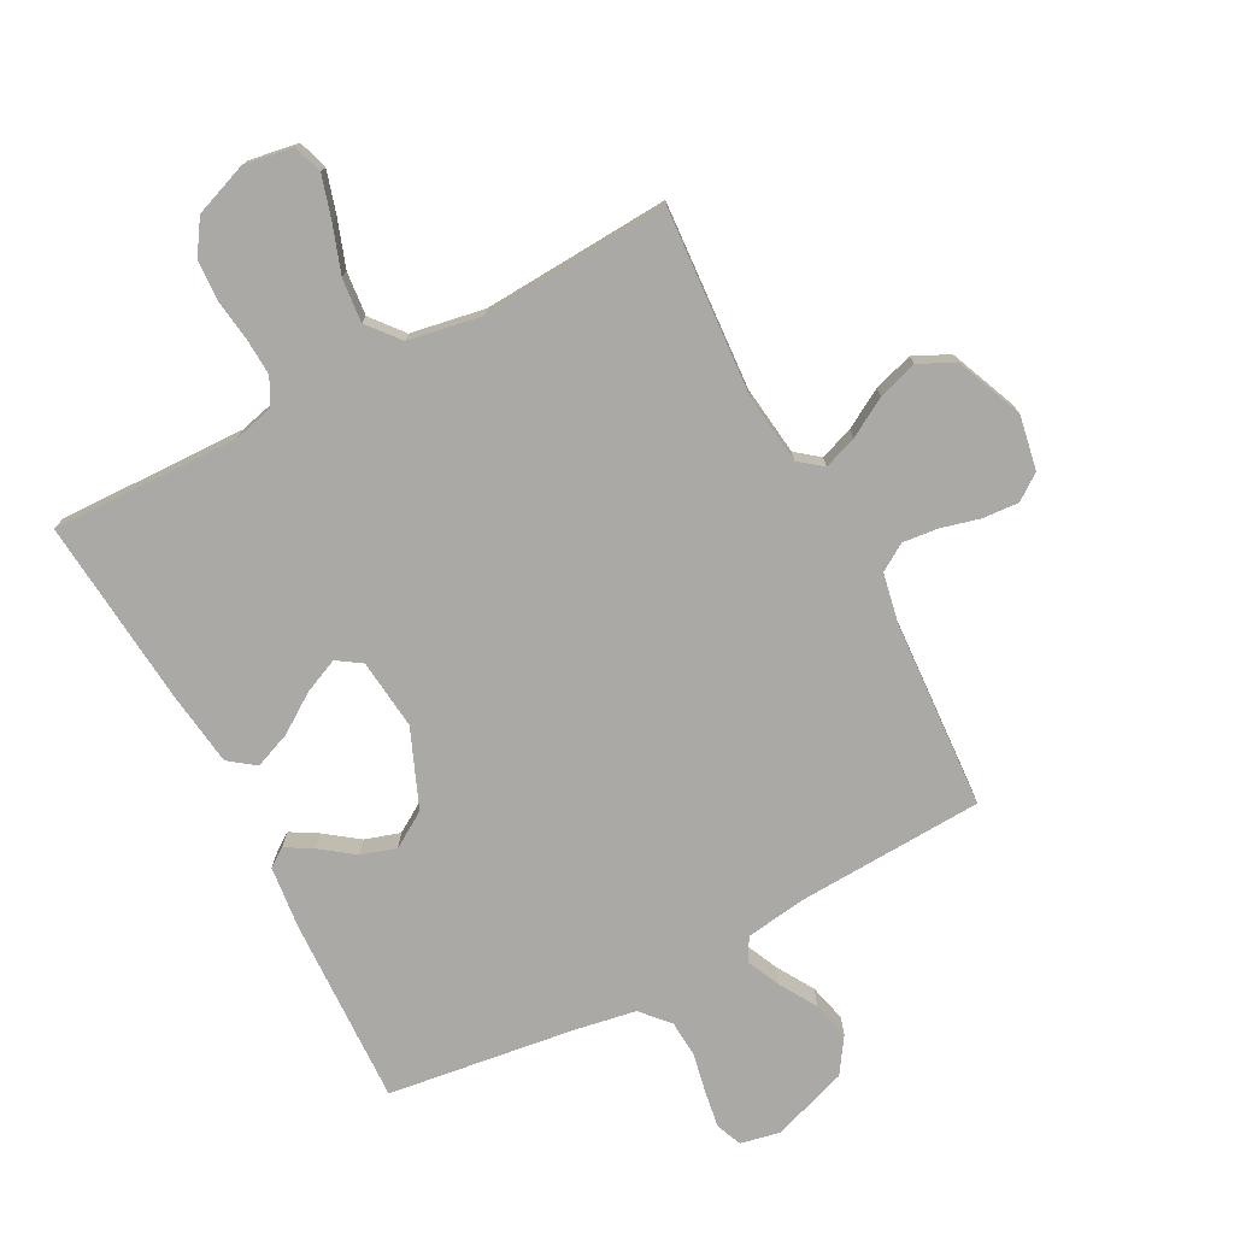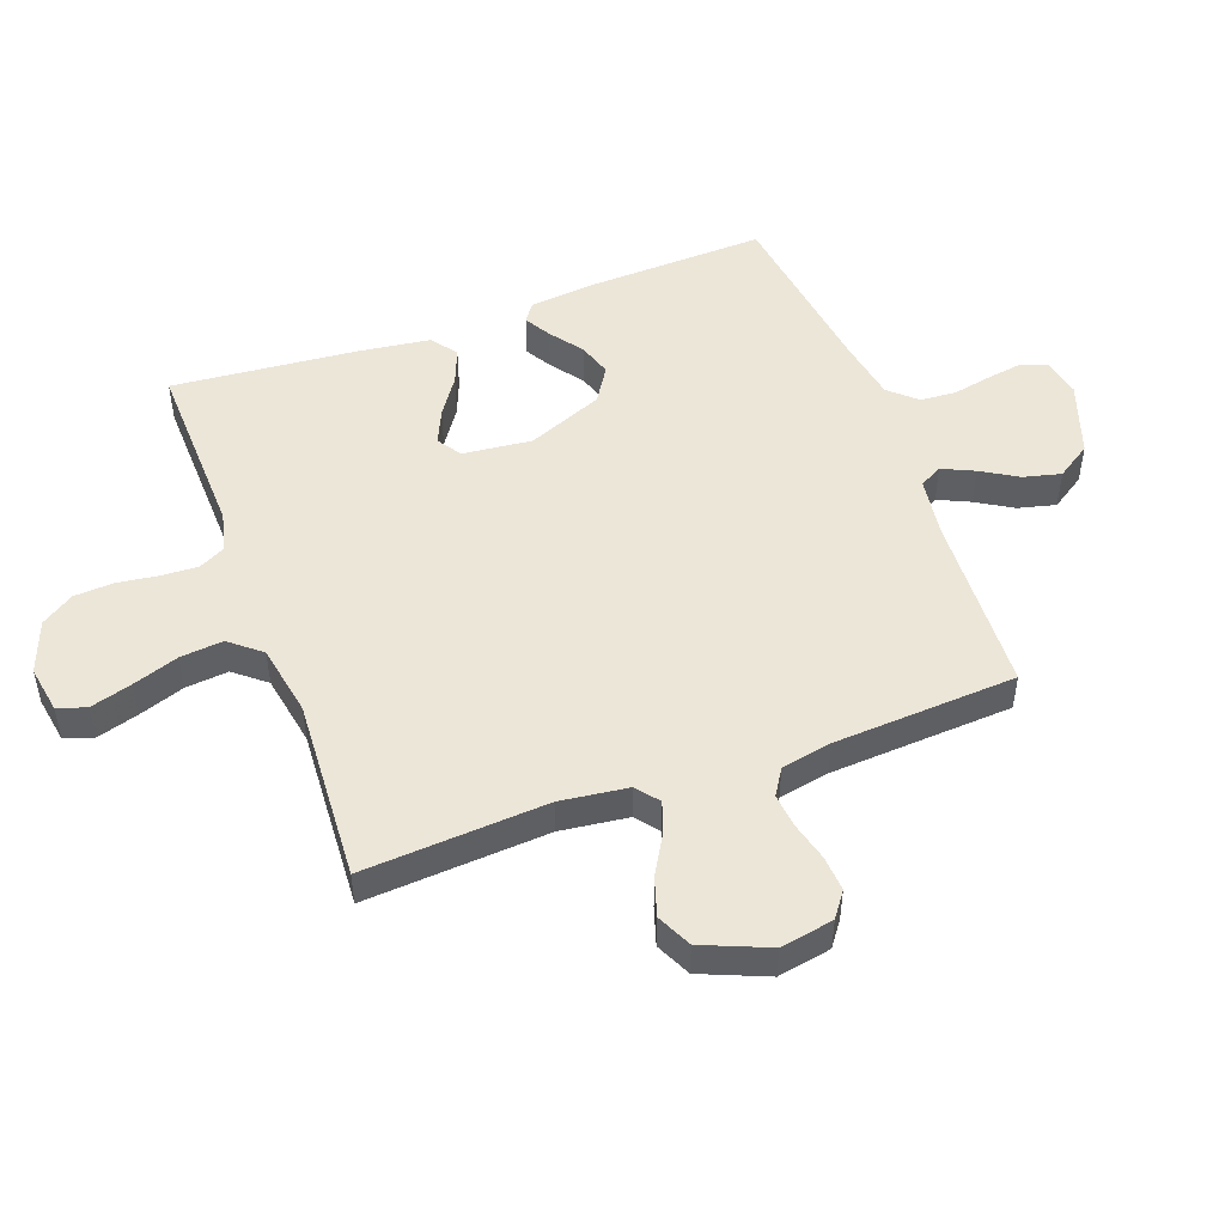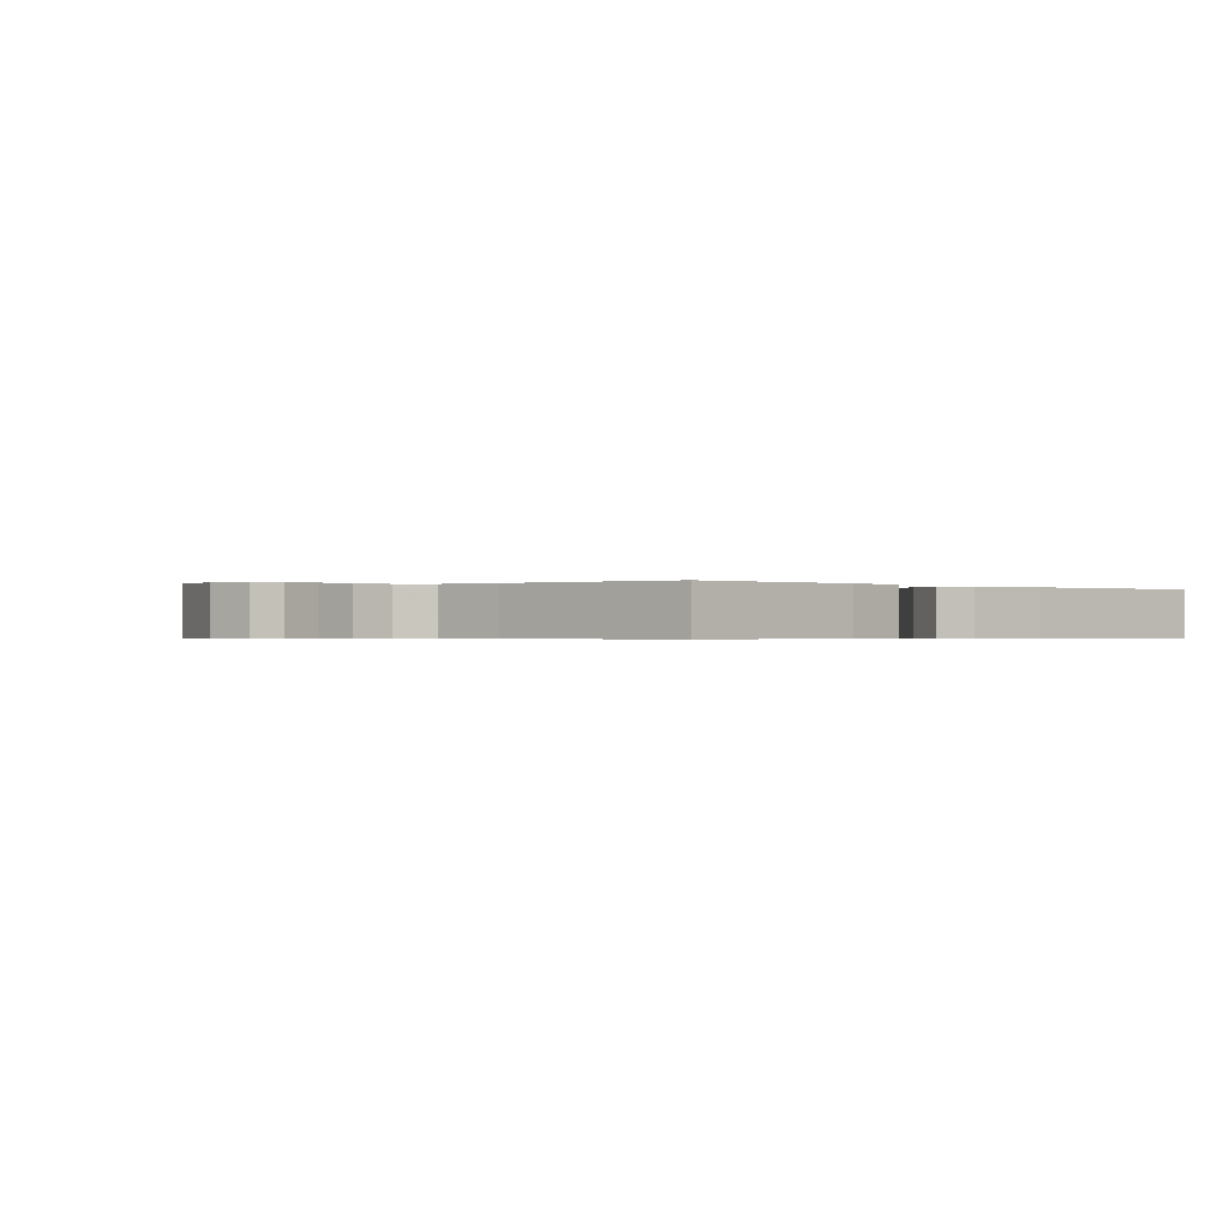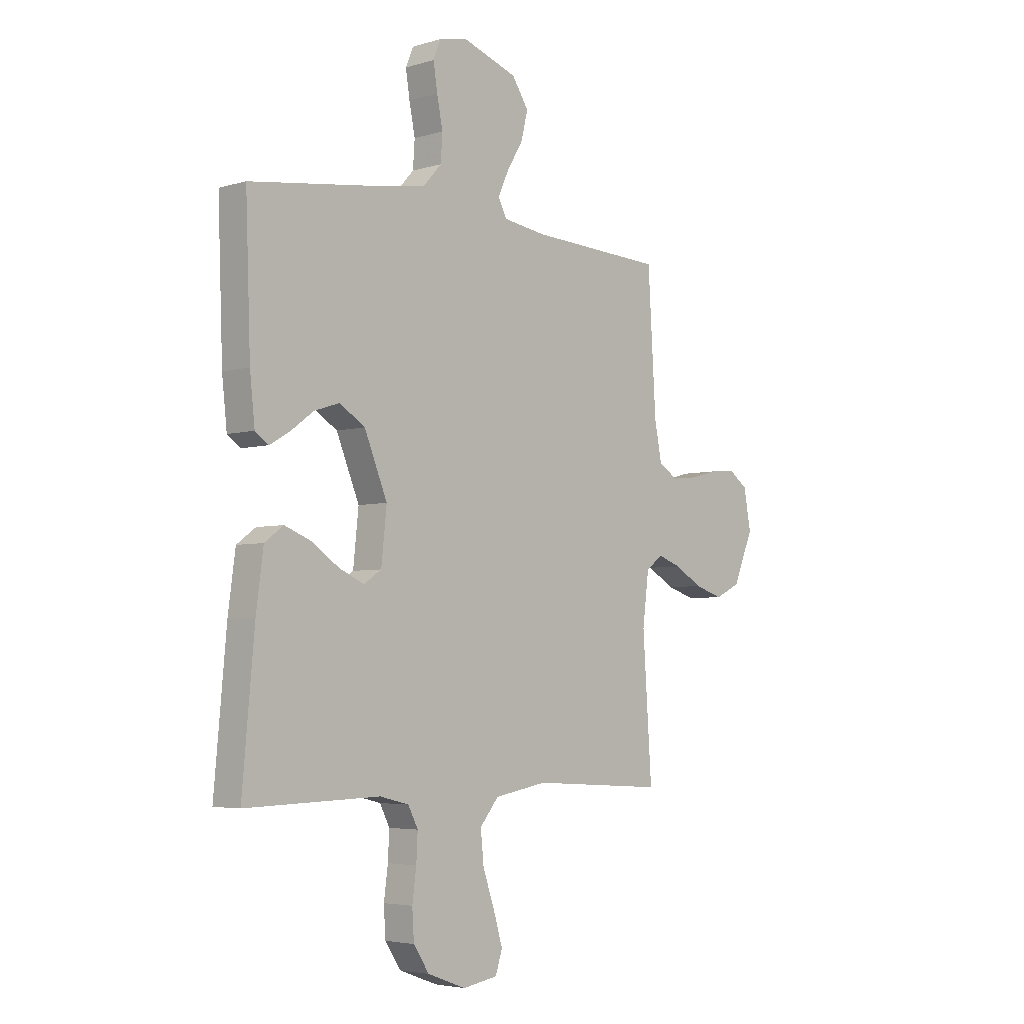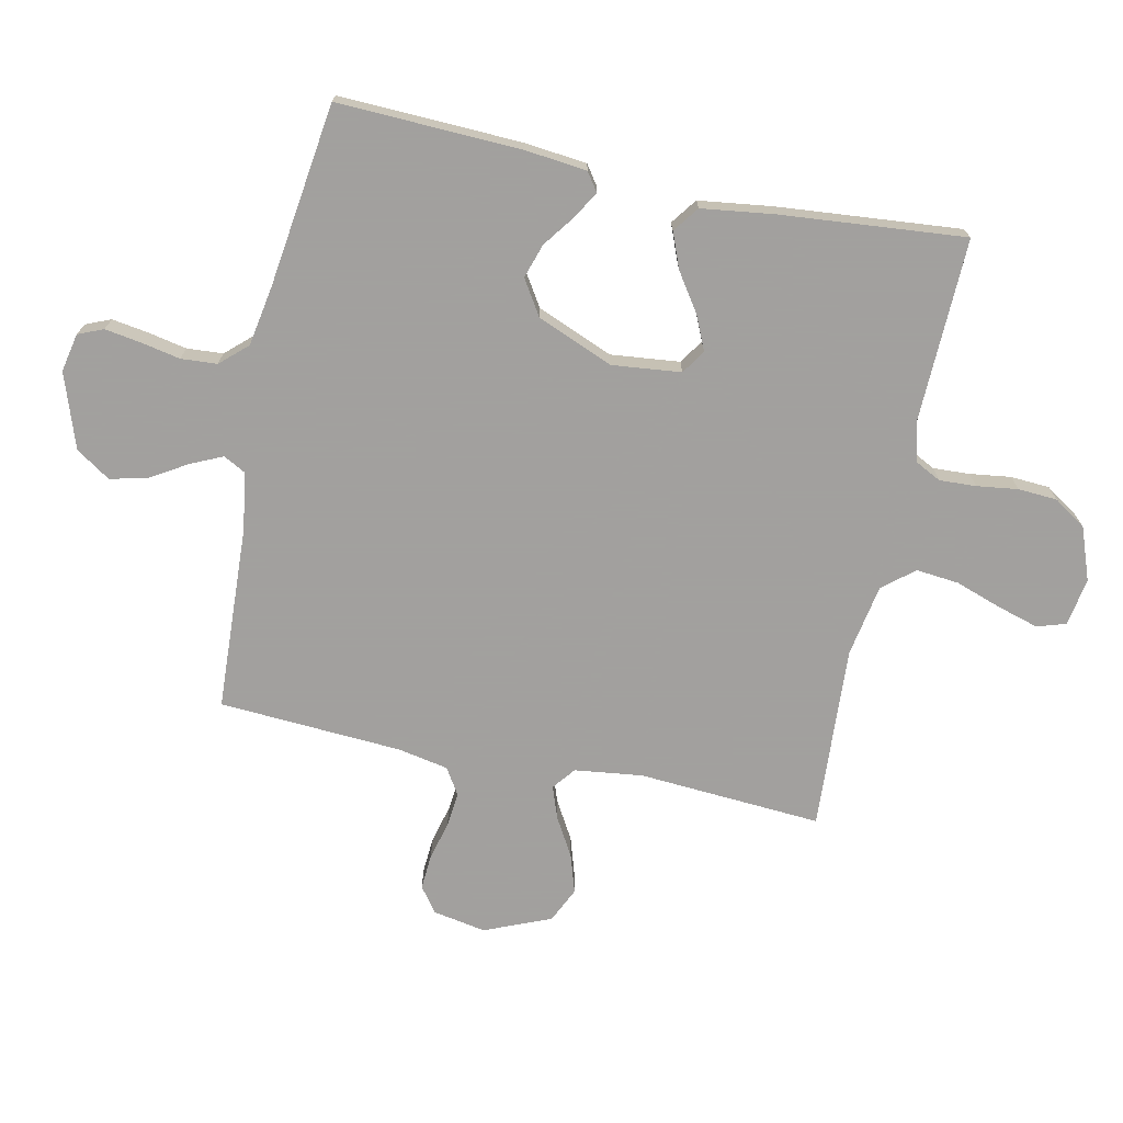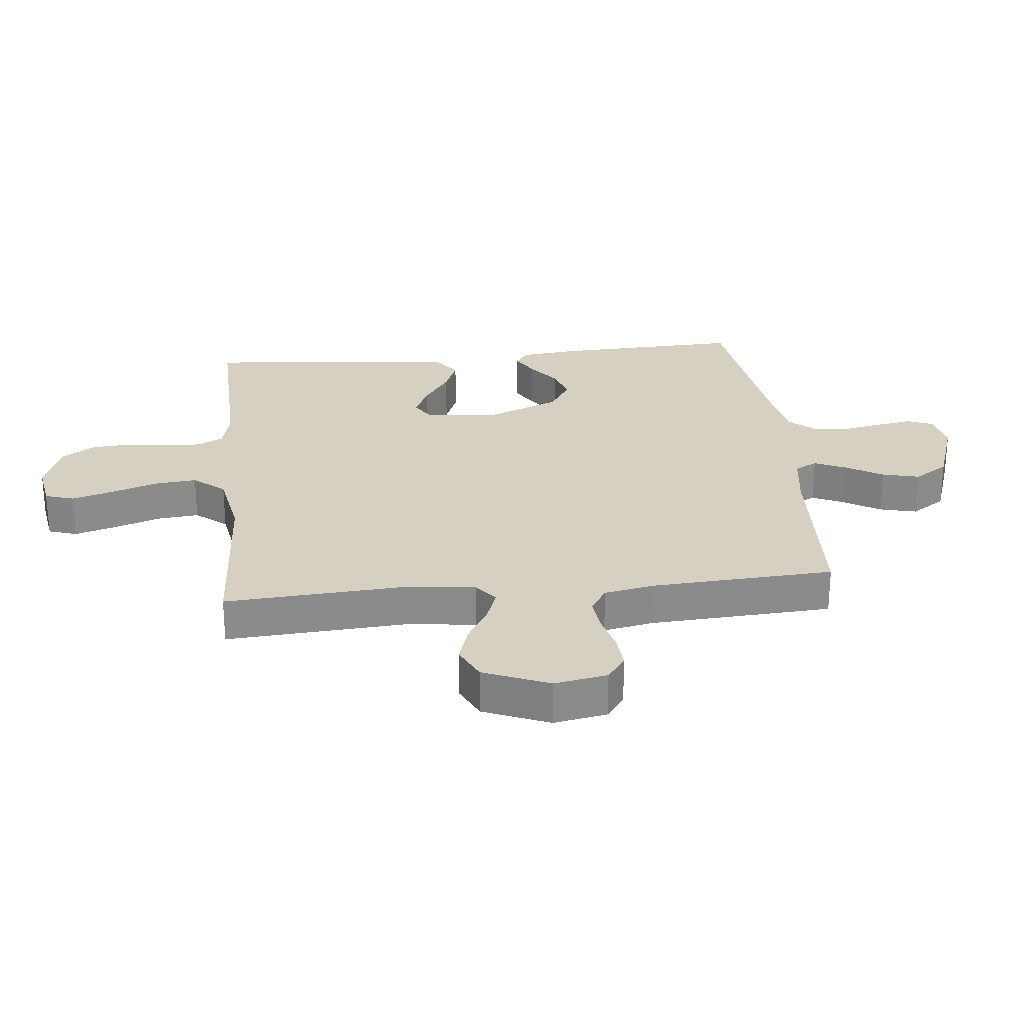
<metadata>
{"format":"obj","ext":"obj","renderer":"f3d","projection":"perspective","resolution":1024,"background":"white","views":[{"elev":-75.4,"azim":-152.2,"up":"+Y"},{"elev":49.4,"azim":-110.2,"up":"+Y"},{"elev":-0.4,"azim":46.6,"up":"+Y"},{"elev":-4.3,"azim":133.6,"up":"+Z"},{"elev":-71.9,"azim":78.0,"up":"+Y"},{"elev":26.5,"azim":-95.9,"up":"+Y"}]}
</metadata>
<code>
v -0.5 0.07 -0.5
v -0.48 0.07 -0.2
v -0.494 0.07 -0.089
v -0.531 0.07 -0.06
v -0.584 0.07 -0.079
v -0.646 0.07 -0.115
v -0.709 0.07 -0.135
v -0.766 0.07 -0.108
v -0.811 0.07 0
v -0.795 0.07 0.087
v -0.754 0.07 0.117
v -0.696 0.07 0.113
v -0.634 0.07 0.097
v -0.577 0.07 0.091
v -0.534 0.07 0.118
v -0.518 0.07 0.2
v -0.5 0.07 0.5
v -0.2 0.07 0.515
v -0.104 0.07 0.529
v -0.084 0.07 0.566
v -0.108 0.07 0.618
v -0.144 0.07 0.678
v -0.159 0.07 0.739
v -0.122 0.07 0.795
v 0 0.07 0.837
v 0.063 0.07 0.824
v 0.08 0.07 0.783
v 0.071 0.07 0.725
v 0.058 0.07 0.66
v 0.062 0.07 0.601
v 0.102 0.07 0.557
v 0.2 0.07 0.54
v 0.5 0.07 0.5
v 0.489 0.07 0.2
v 0.478 0.07 0.099
v 0.448 0.07 0.078
v 0.405 0.07 0.103
v 0.352 0.07 0.142
v 0.296 0.07 0.16
v 0.239 0.07 0.124
v 0.188 0.07 0
v 0.2 0.07 -0.113
v 0.239 0.07 -0.139
v 0.295 0.07 -0.114
v 0.357 0.07 -0.072
v 0.415 0.07 -0.049
v 0.457 0.07 -0.08
v 0.473 0.07 -0.2
v 0.5 0.07 -0.5
v 0.2 0.07 -0.492
v 0.135 0.07 -0.508
v 0.113 0.07 -0.551
v 0.116 0.07 -0.611
v 0.125 0.07 -0.678
v 0.121 0.07 -0.742
v 0.086 0.07 -0.795
v 0 0.07 -0.827
v -0.078 0.07 -0.814
v -0.093 0.07 -0.767
v -0.073 0.07 -0.699
v -0.047 0.07 -0.624
v -0.04 0.07 -0.554
v -0.082 0.07 -0.503
v -0.2 0.07 -0.482
v -0.5 0 -0.5
v -0.48 0 -0.2
v -0.494 0 -0.089
v -0.531 0 -0.06
v -0.584 0 -0.079
v -0.646 0 -0.115
v -0.709 0 -0.135
v -0.766 0 -0.108
v -0.811 0 0
v -0.795 0 0.087
v -0.754 0 0.117
v -0.696 0 0.113
v -0.634 0 0.097
v -0.577 0 0.091
v -0.534 0 0.118
v -0.518 0 0.2
v -0.5 0 0.5
v -0.2 0 0.515
v -0.104 0 0.529
v -0.084 0 0.566
v -0.108 0 0.618
v -0.144 0 0.678
v -0.159 0 0.739
v -0.122 0 0.795
v 0 0 0.837
v 0.063 0 0.824
v 0.08 0 0.783
v 0.071 0 0.725
v 0.058 0 0.66
v 0.062 0 0.601
v 0.102 0 0.557
v 0.2 0 0.54
v 0.5 0 0.5
v 0.489 0 0.2
v 0.478 0 0.099
v 0.448 0 0.078
v 0.405 0 0.103
v 0.352 0 0.142
v 0.296 0 0.16
v 0.239 0 0.124
v 0.188 0 0
v 0.2 0 -0.113
v 0.239 0 -0.139
v 0.295 0 -0.114
v 0.357 0 -0.072
v 0.415 0 -0.049
v 0.457 0 -0.08
v 0.473 0 -0.2
v 0.5 0 -0.5
v 0.2 0 -0.492
v 0.135 0 -0.508
v 0.113 0 -0.551
v 0.116 0 -0.611
v 0.125 0 -0.678
v 0.121 0 -0.742
v 0.086 0 -0.795
v 0 0 -0.827
v -0.078 0 -0.814
v -0.093 0 -0.767
v -0.073 0 -0.699
v -0.047 0 -0.624
v -0.04 0 -0.554
v -0.082 0 -0.503
v -0.2 0 -0.482
f 59 60 61
f 58 59 61
f 57 58 61
f 56 57 61
f 55 56 61
f 54 55 61
f 53 54 61
f 52 53 61 62
f 51 52 62 63
f 48 49 50
f 47 48 50
f 46 47 50
f 45 46 50
f 44 45 50
f 51 63 64
f 50 51 64
f 44 50 64
f 43 44 64
f 36 37 38
f 35 36 38
f 34 35 38
f 33 34 38
f 32 33 38
f 31 32 38 39
f 30 31 39 40
f 27 28 29
f 26 27 29
f 25 26 29
f 24 25 29
f 23 24 29
f 22 23 29
f 21 22 29
f 20 21 29 30
f 30 40 41
f 20 30 41
f 19 20 41
f 16 17 18
f 19 41 42
f 18 19 42
f 16 18 42
f 15 16 42
f 11 12 13
f 10 11 13
f 9 10 13
f 8 9 13
f 7 8 13
f 6 7 13
f 5 6 13
f 4 5 13 14
f 64 1 2
f 43 64 2
f 42 43 2
f 14 15 42
f 4 14 42
f 3 4 42
f 2 3 42
f 125 124 123
f 125 123 122
f 125 122 121
f 125 121 120
f 125 120 119
f 125 119 118
f 125 118 117
f 126 125 117 116
f 127 126 116 115
f 114 113 112
f 114 112 111
f 114 111 110
f 114 110 109
f 114 109 108
f 128 127 115
f 128 115 114
f 128 114 108
f 128 108 107
f 102 101 100
f 102 100 99
f 102 99 98
f 102 98 97
f 102 97 96
f 103 102 96 95
f 104 103 95 94
f 93 92 91
f 93 91 90
f 93 90 89
f 93 89 88
f 93 88 87
f 93 87 86
f 93 86 85
f 94 93 85 84
f 105 104 94
f 105 94 84
f 105 84 83
f 82 81 80
f 106 105 83
f 106 83 82
f 106 82 80
f 106 80 79
f 77 76 75
f 77 75 74
f 77 74 73
f 77 73 72
f 77 72 71
f 77 71 70
f 77 70 69
f 78 77 69 68
f 66 65 128
f 66 128 107
f 66 107 106
f 106 79 78
f 106 78 68
f 106 68 67
f 106 67 66
f 1 65 66 2
f 2 66 67 3
f 3 67 68 4
f 4 68 69 5
f 5 69 70 6
f 6 70 71 7
f 7 71 72 8
f 8 72 73 9
f 9 73 74 10
f 10 74 75 11
f 11 75 76 12
f 12 76 77 13
f 13 77 78 14
f 14 78 79 15
f 15 79 80 16
f 16 80 81 17
f 17 81 82 18
f 18 82 83 19
f 19 83 84 20
f 20 84 85 21
f 21 85 86 22
f 22 86 87 23
f 23 87 88 24
f 24 88 89 25
f 25 89 90 26
f 26 90 91 27
f 27 91 92 28
f 28 92 93 29
f 29 93 94 30
f 30 94 95 31
f 31 95 96 32
f 32 96 97 33
f 33 97 98 34
f 34 98 99 35
f 35 99 100 36
f 36 100 101 37
f 37 101 102 38
f 38 102 103 39
f 39 103 104 40
f 40 104 105 41
f 41 105 106 42
f 42 106 107 43
f 43 107 108 44
f 44 108 109 45
f 45 109 110 46
f 46 110 111 47
f 47 111 112 48
f 48 112 113 49
f 49 113 114 50
f 50 114 115 51
f 51 115 116 52
f 52 116 117 53
f 53 117 118 54
f 54 118 119 55
f 55 119 120 56
f 56 120 121 57
f 57 121 122 58
f 58 122 123 59
f 59 123 124 60
f 60 124 125 61
f 61 125 126 62
f 62 126 127 63
f 63 127 128 64
f 64 128 65 1

</code>
